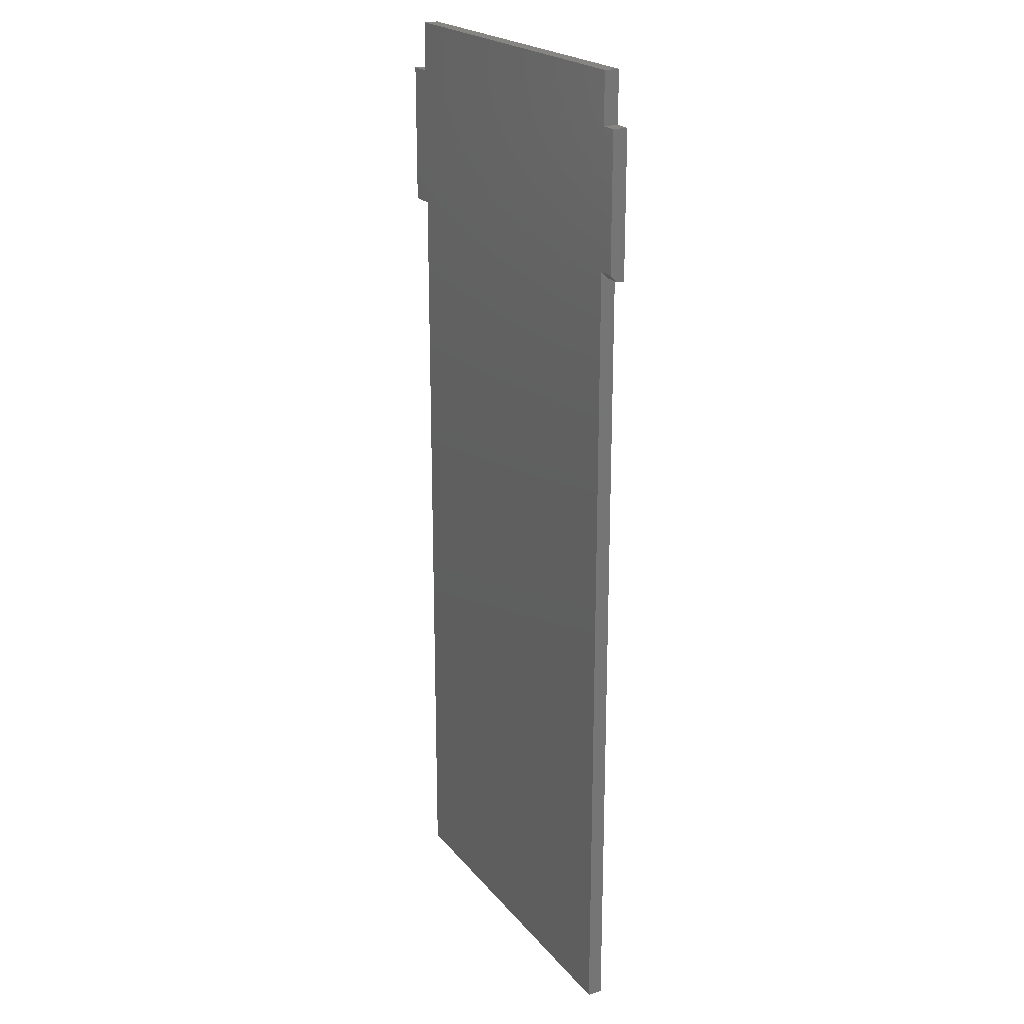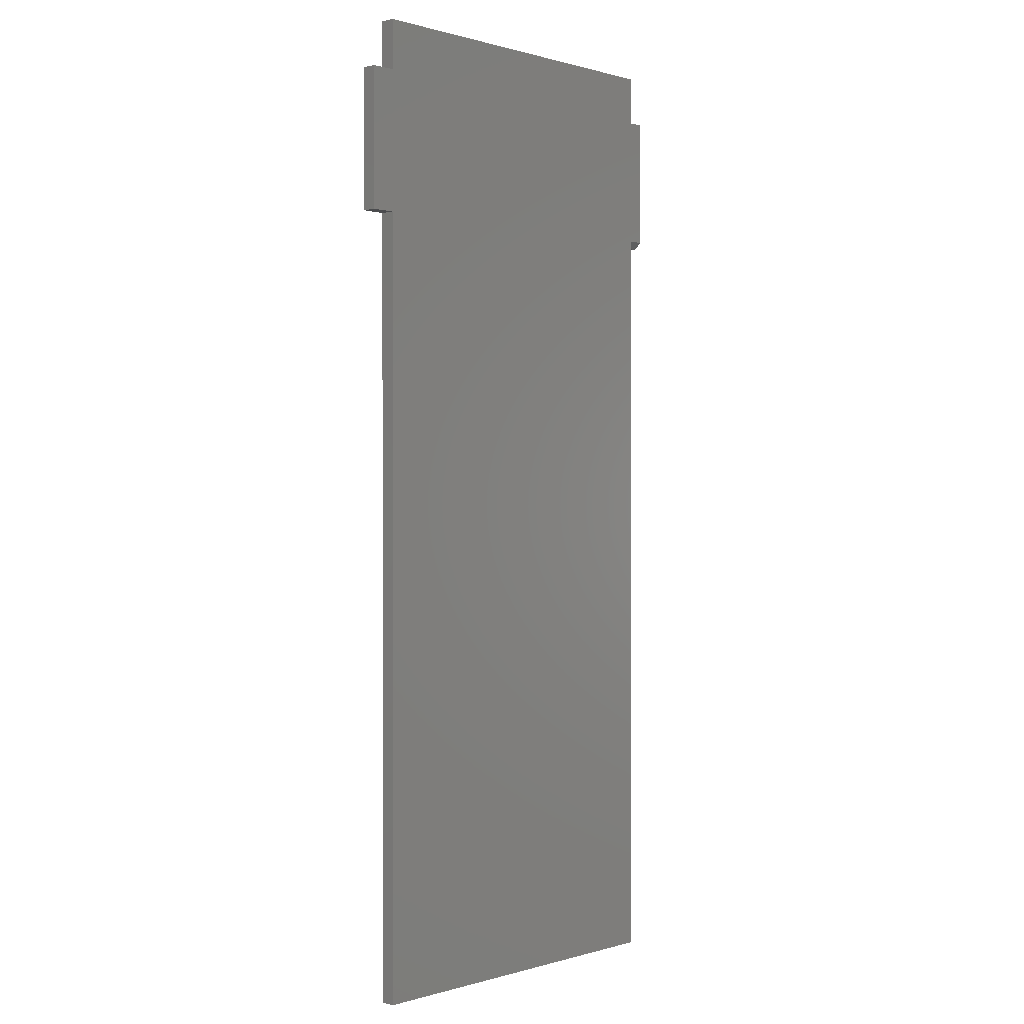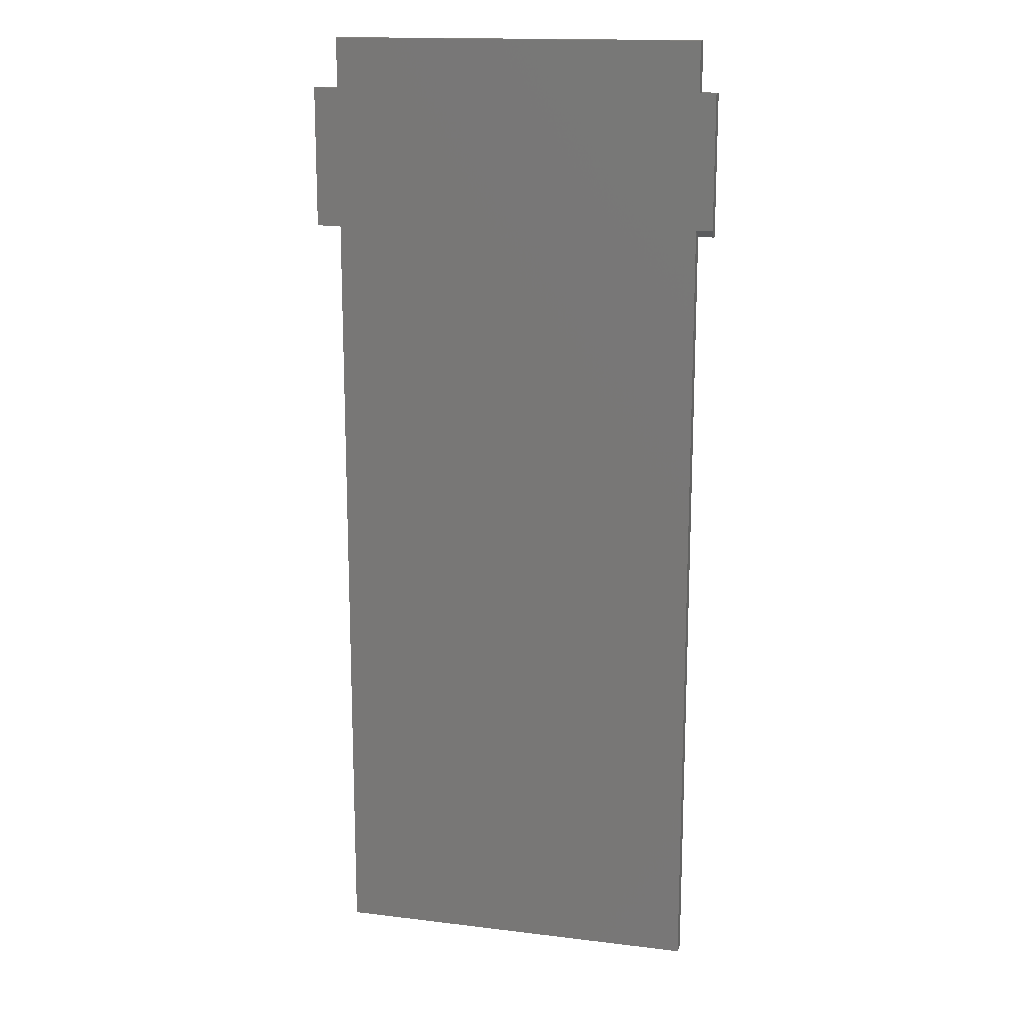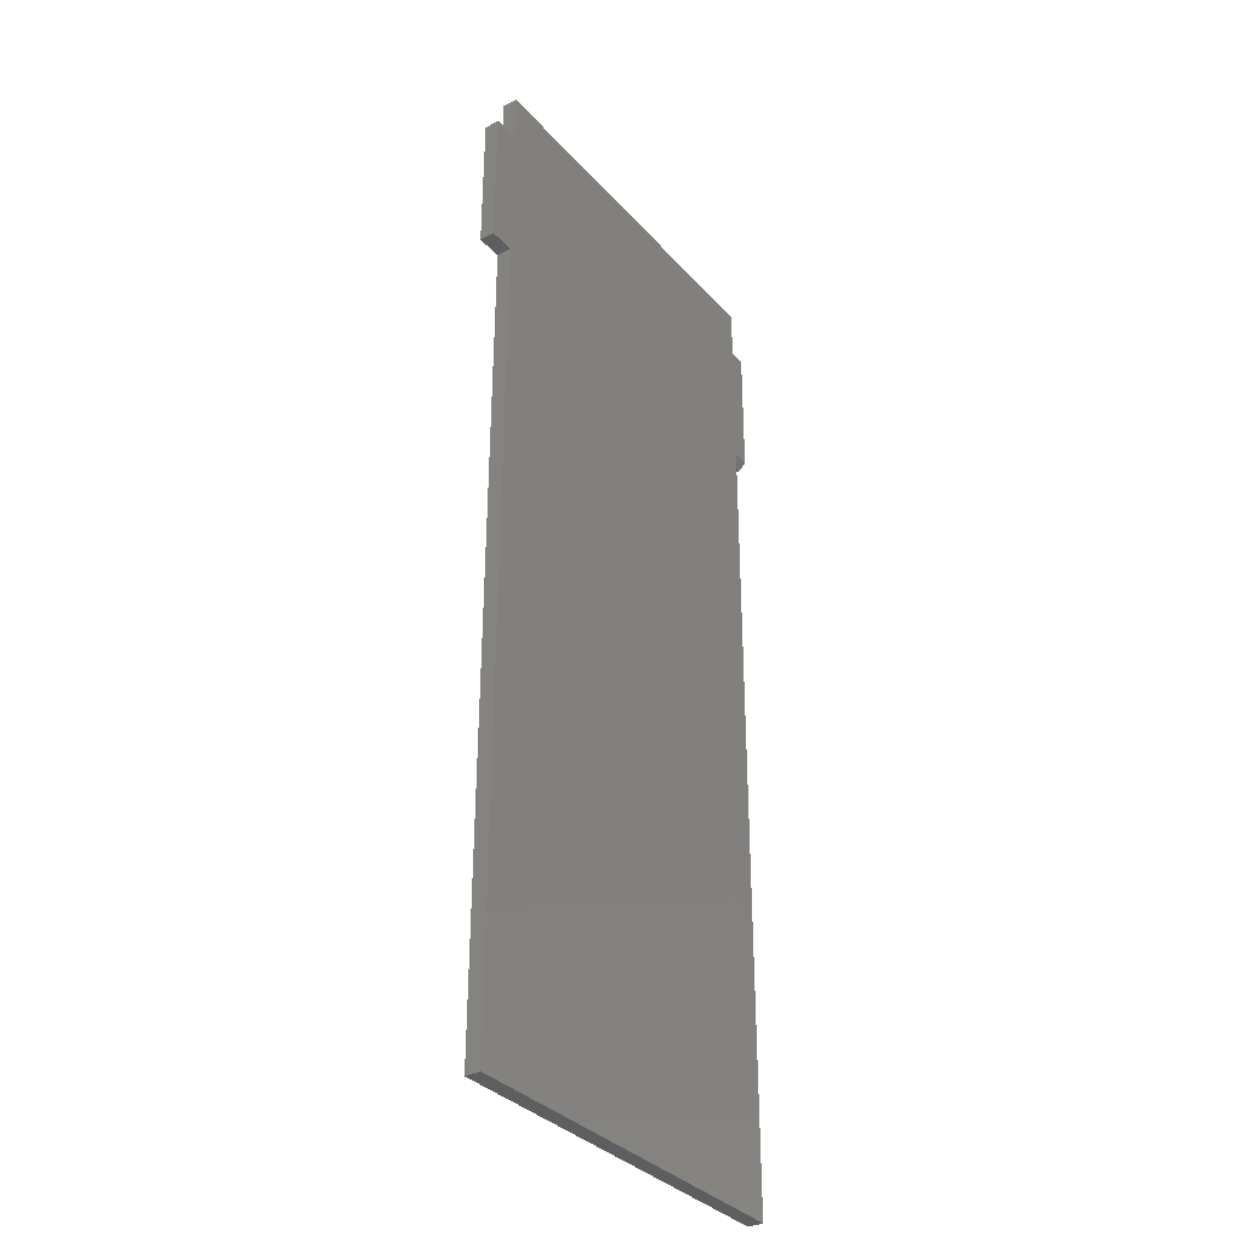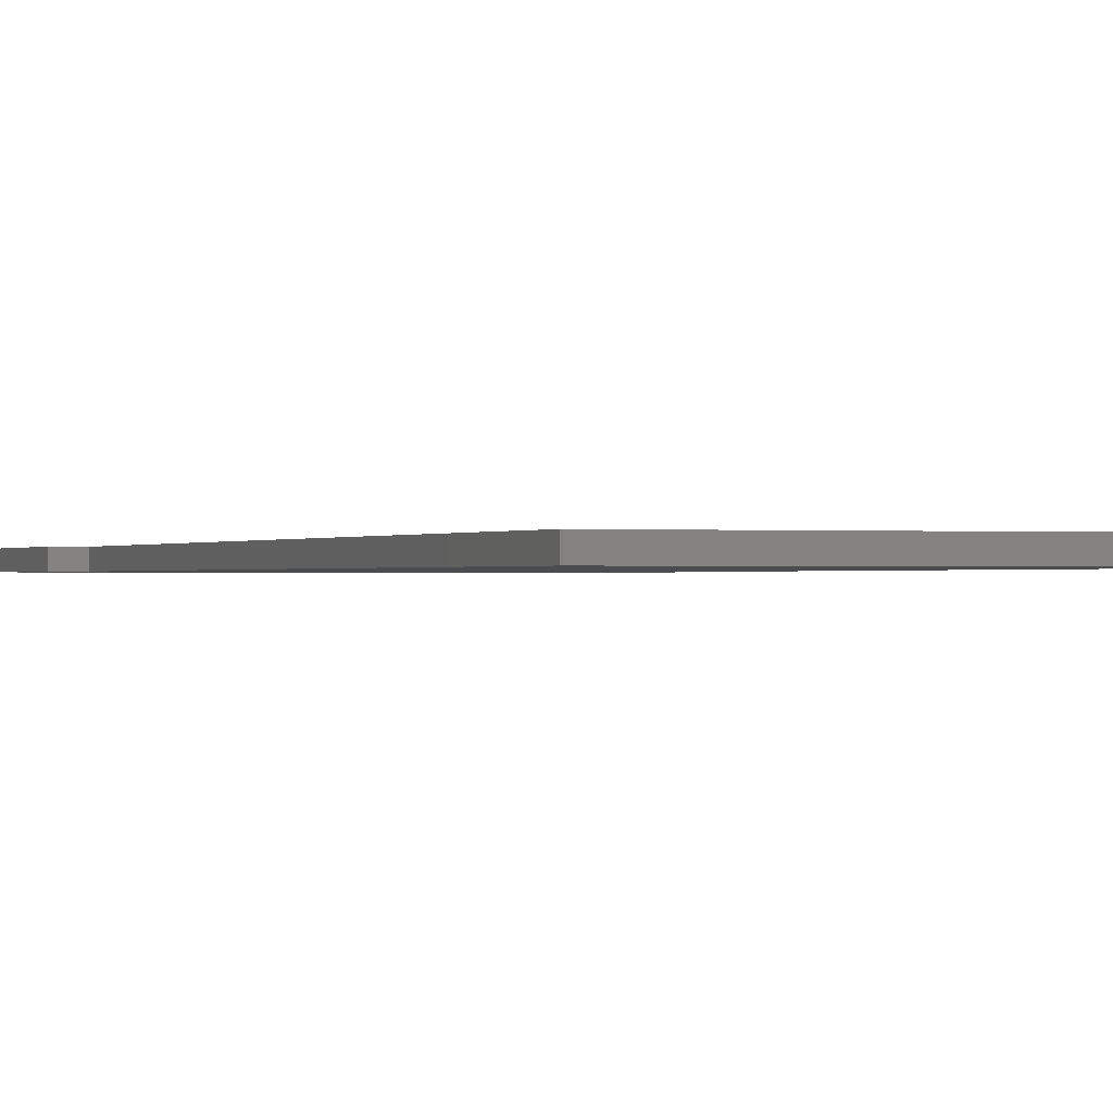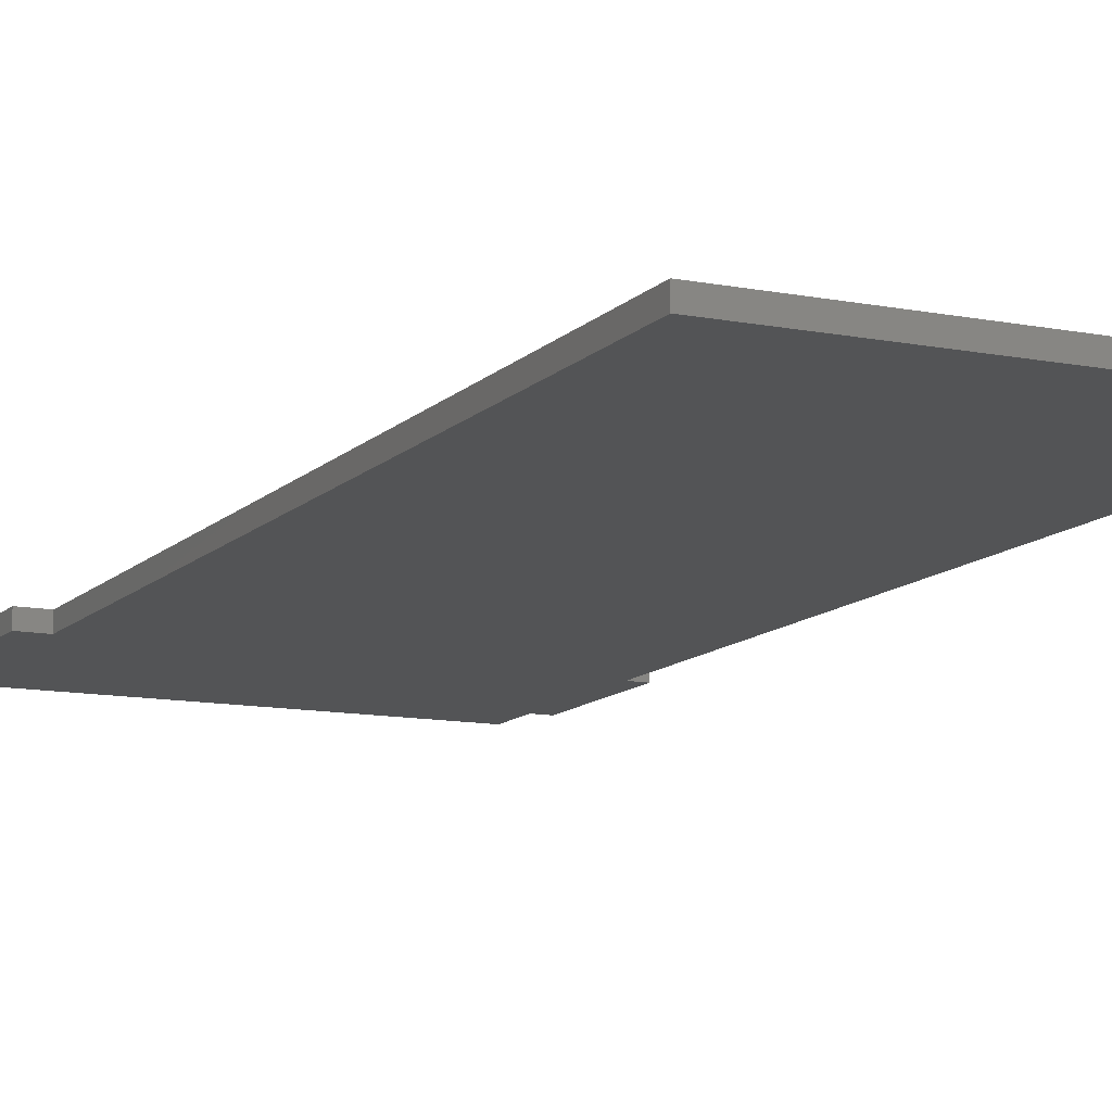
<metadata>
{"format":"stl","ext":"stl","renderer":"f3d","projection":"perspective","resolution":1024,"background":"white","views":[{"elev":21.4,"azim":62.2,"up":"+Y"},{"elev":0.3,"azim":-47.3,"up":"+Y"},{"elev":15.7,"azim":14.3,"up":"+Y"},{"elev":-34.3,"azim":-54.9,"up":"+Y"},{"elev":-0.4,"azim":-20.6,"up":"+Z"},{"elev":-11.6,"azim":-25.5,"up":"+Z"}]}
</metadata>
<code>
# stl→obj: 26 verts, 48 faces
v -0.3718 -0.75 0.01562
v -0.3718 -0.75 0
v 0.02788 -0.75 0.01562
v 0.02788 -0.75 0
v 0.04564 0.1016 0.01562
v 0.04564 0.2447 0.01562
v 0.02788 0.1016 0.01562
v -0.3984 0.09375 0.01562
v -0.3718 0.09375 0.01562
v 0.02788 0.2447 0.01562
v -0.3718 0.2447 0.01562
v -0.3984 0.2447 0.01562
v -0.3718 0.298 0.01562
v 0.02788 0.298 0.01562
v 0.04564 0.2447 0
v 0.04564 0.09375 0
v 0.04564 0.09375 0.007812
v 0.02788 0.09375 0.007812
v 0.02788 0.09375 0
v -0.3984 0.2447 0
v -0.3984 0.09375 0
v -0.3718 0.09375 0
v -0.3718 0.2447 0
v 0.02788 0.2447 0
v -0.3718 0.298 0
v 0.02788 0.298 0
f 1 2 3
f 3 2 4
f 5 6 7
f 8 9 7
f 8 7 6
f 8 6 10
f 8 10 11
f 8 11 12
f 11 10 13
f 13 10 14
f 9 1 7
f 7 1 3
f 15 6 16
f 16 6 5
f 16 5 17
f 18 19 17
f 17 19 16
f 3 4 19
f 3 19 18
f 3 18 7
f 12 20 8
f 8 20 21
f 7 18 5
f 5 18 17
f 15 16 19
f 15 19 22
f 15 22 21
f 21 20 23
f 21 23 24
f 21 24 15
f 23 25 24
f 24 25 26
f 2 22 4
f 4 22 19
f 11 23 12
f 12 23 20
f 13 25 11
f 11 25 23
f 14 26 13
f 13 26 25
f 10 24 14
f 14 24 26
f 6 15 10
f 10 15 24
f 9 22 1
f 1 22 2
f 8 21 9
f 9 21 22

</code>
